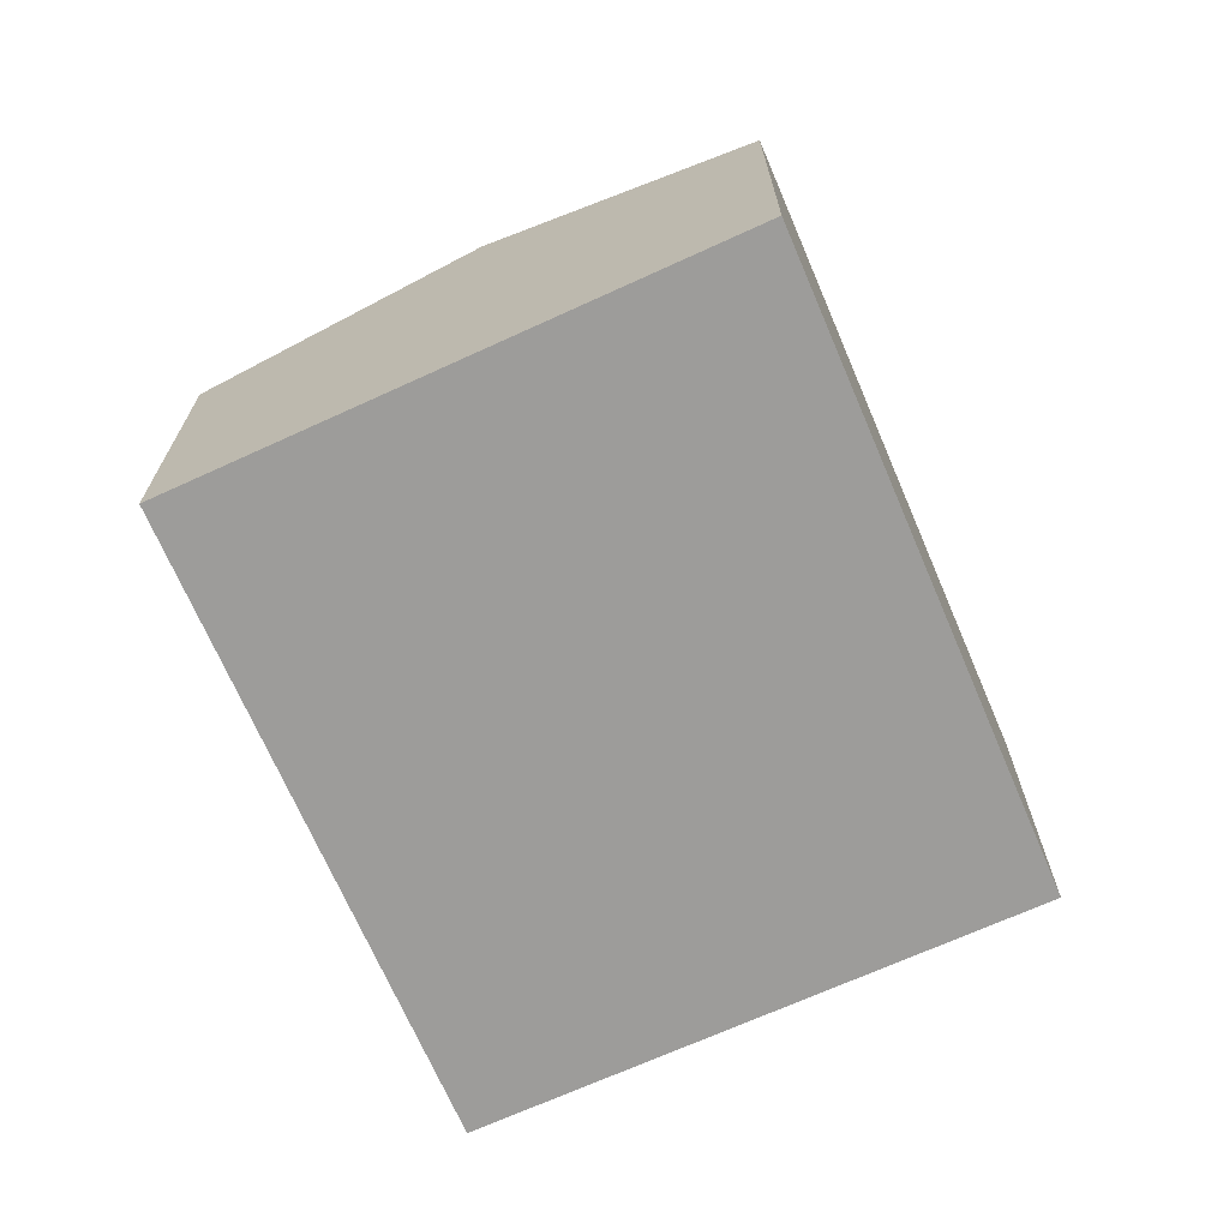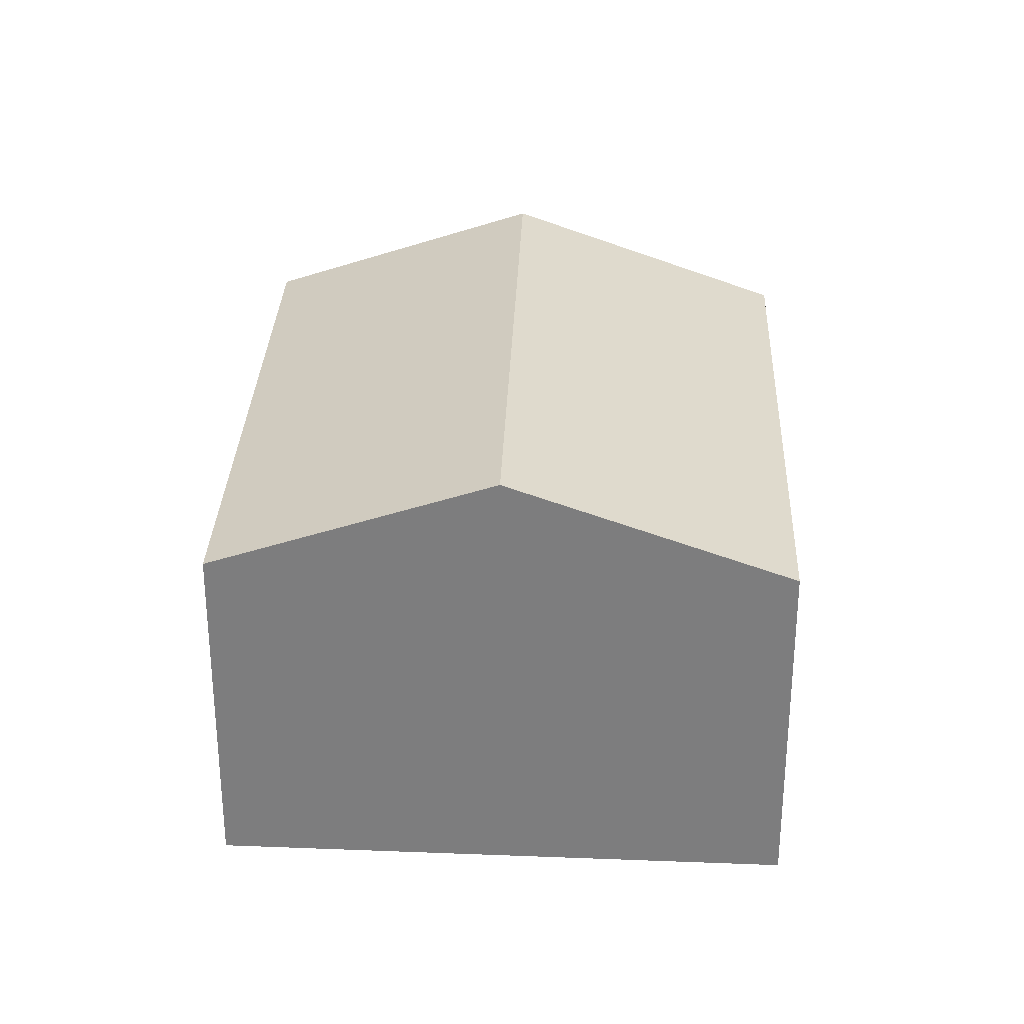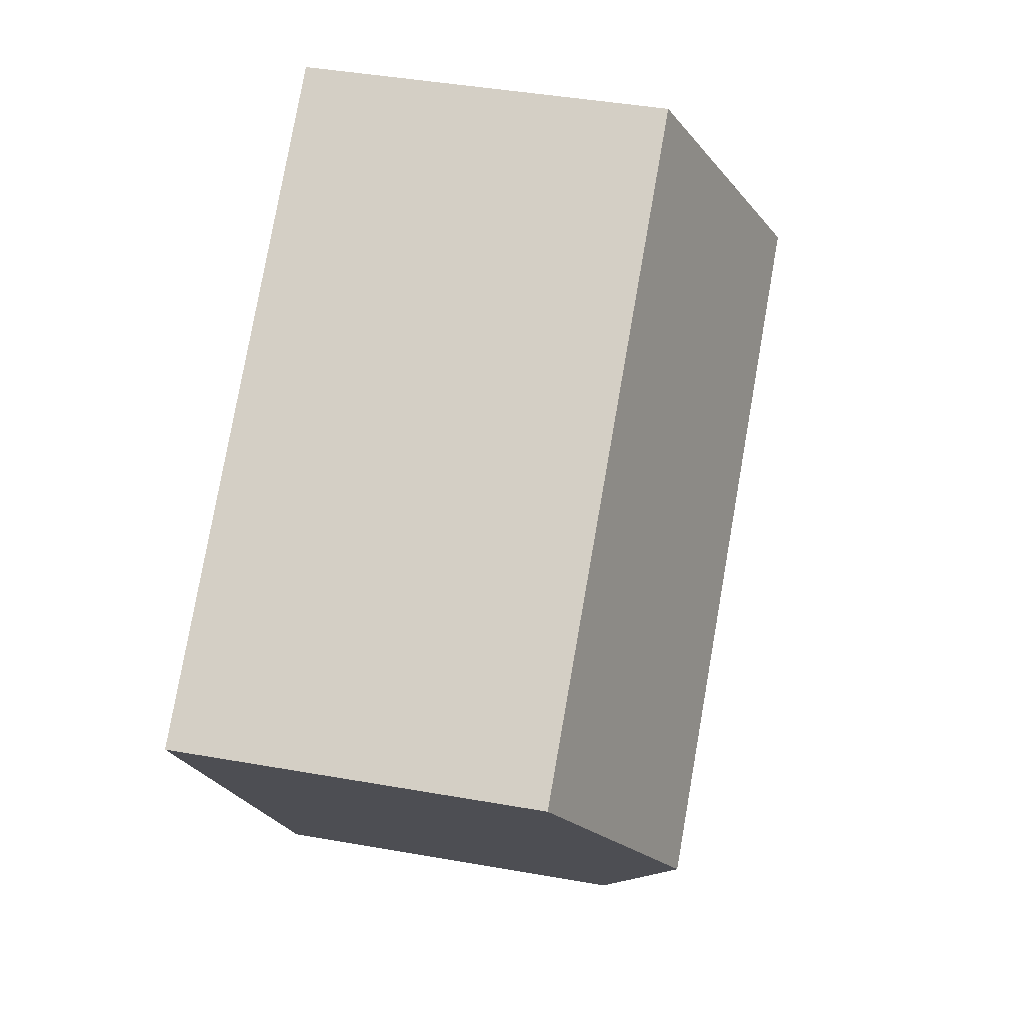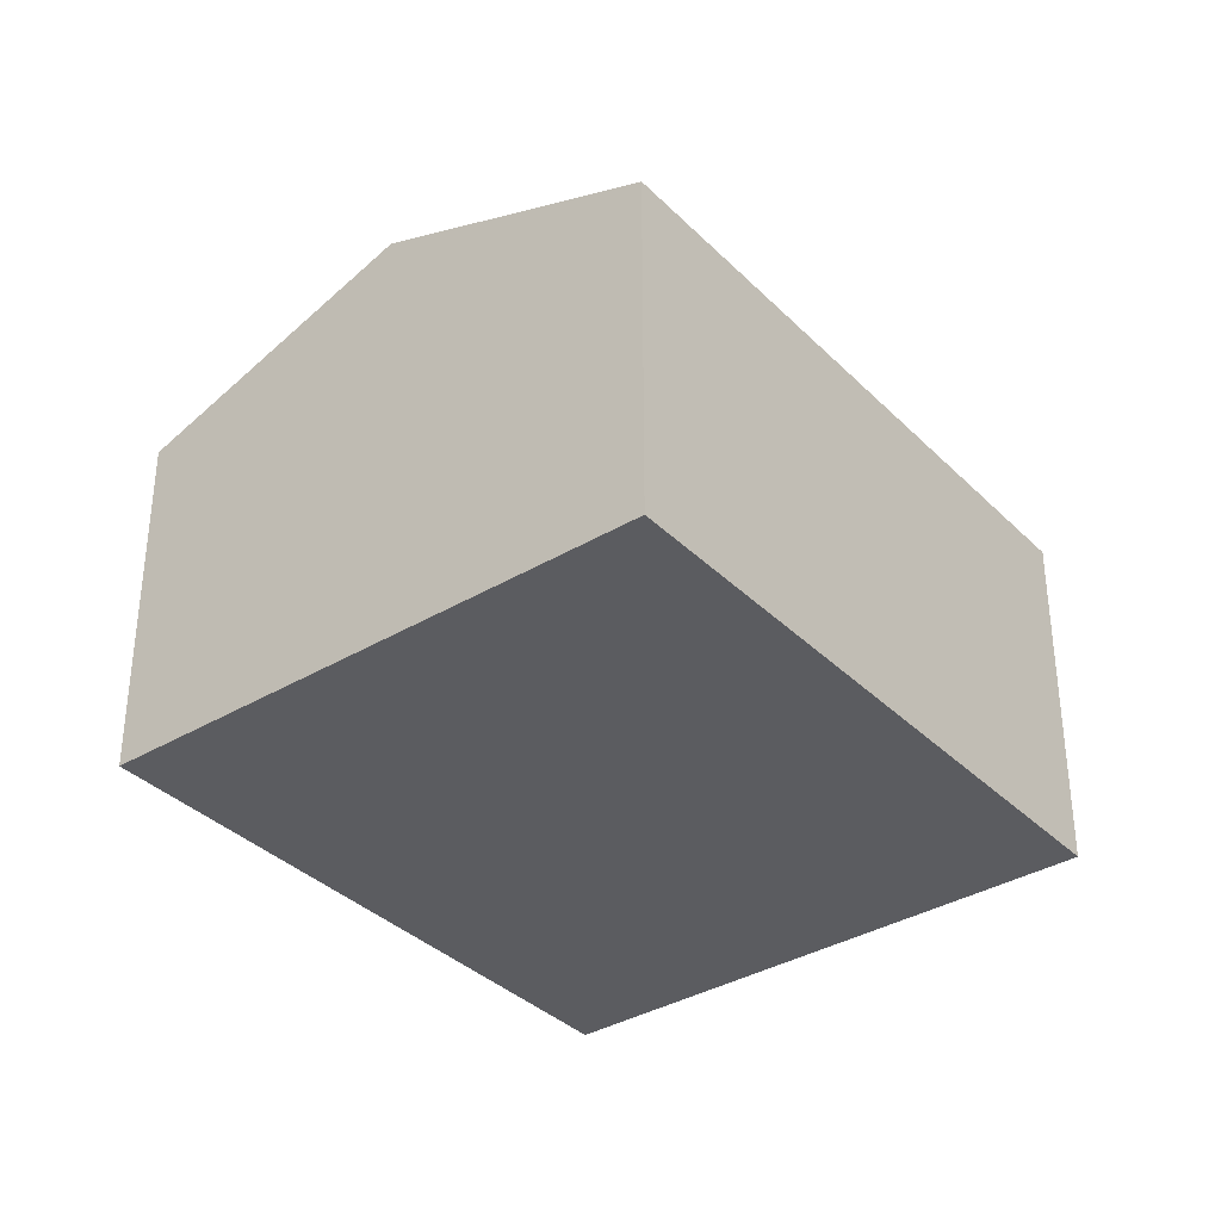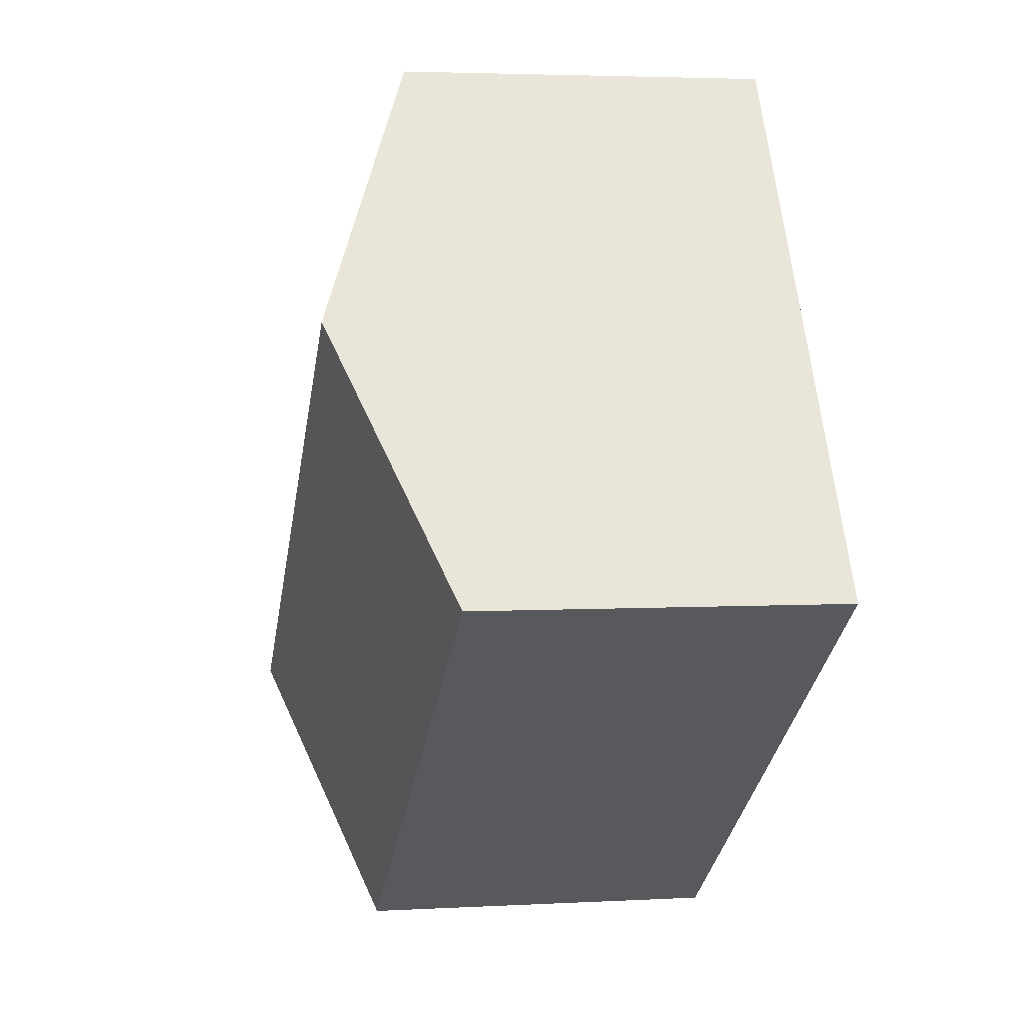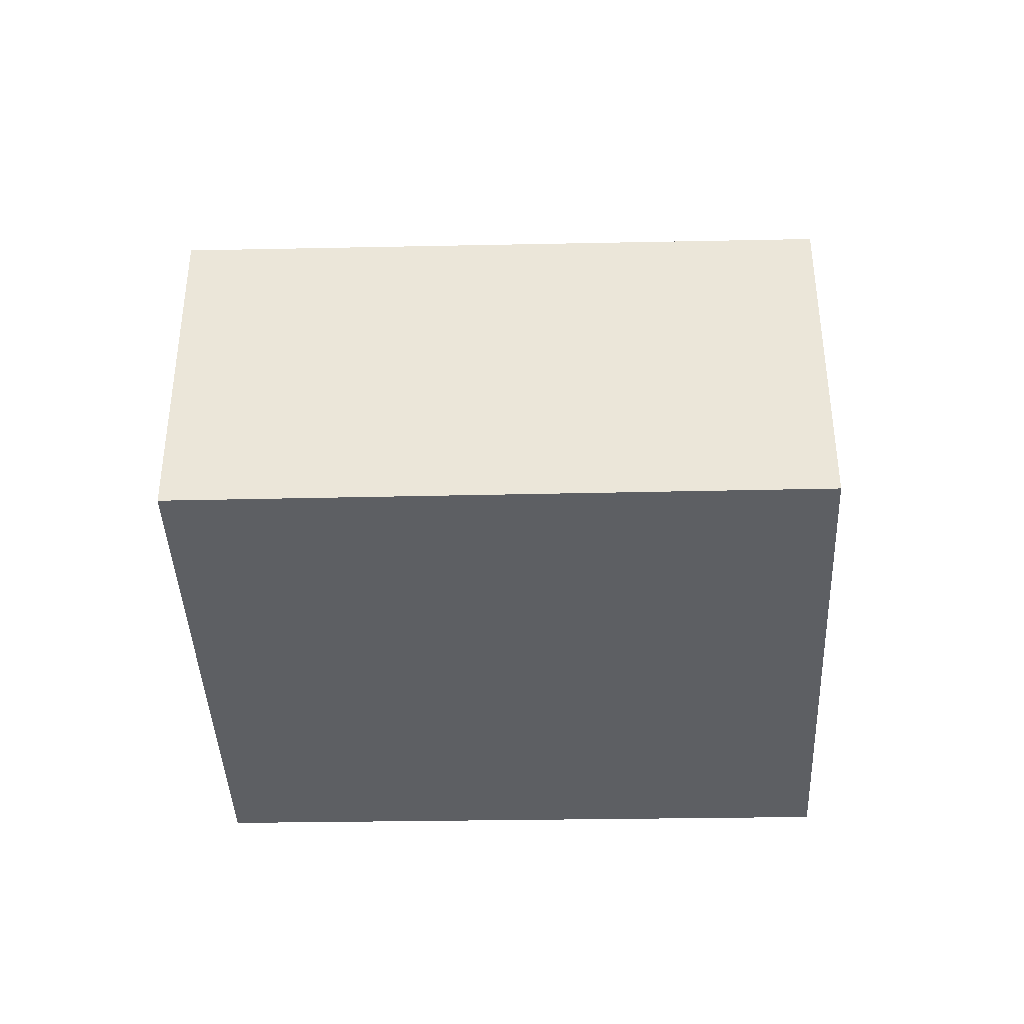
<metadata>
{"format":"obj","ext":"obj","renderer":"f3d","projection":"perspective","resolution":1024,"background":"white","views":[{"elev":-70.1,"azim":-31.6,"up":"+Y"},{"elev":30.4,"azim":127.4,"up":"+Y"},{"elev":41.5,"azim":102.2,"up":"+Z"},{"elev":-35.2,"azim":162.7,"up":"+Y"},{"elev":3.6,"azim":-100.7,"up":"+Z"},{"elev":-40.0,"azim":-143.6,"up":"+Y"}]}
</metadata>
<code>
v  0 4.04 2.474e-16
v  8.159 5.195 -1.581
v  6.272 4.061 -4.361
v  1.905 5.195 2.843
v  10.06 4.054 1.216
v  3.787 4.054 5.652
v  6.272 2.67e-16 -4.361
v  0 0 0
v  1.905 -1.741e-16 2.843
v  3.787 -3.461e-16 5.652
v  10.06 -7.446e-17 1.216
v  8.159 9.681e-17 -1.581
g defaultobject
f 1 2 3
f 2 1 4
f 4 5 2
f 5 4 6
f 7 1 3
f 1 7 8
f 8 4 1
f 4 8 6
f 6 8 9
f 6 9 10
f 10 5 6
f 5 10 11
f 2 7 3
f 7 2 5
f 7 5 12
f 12 5 11
f 9 11 10
f 11 9 8
f 11 8 7
f 11 7 12

</code>
